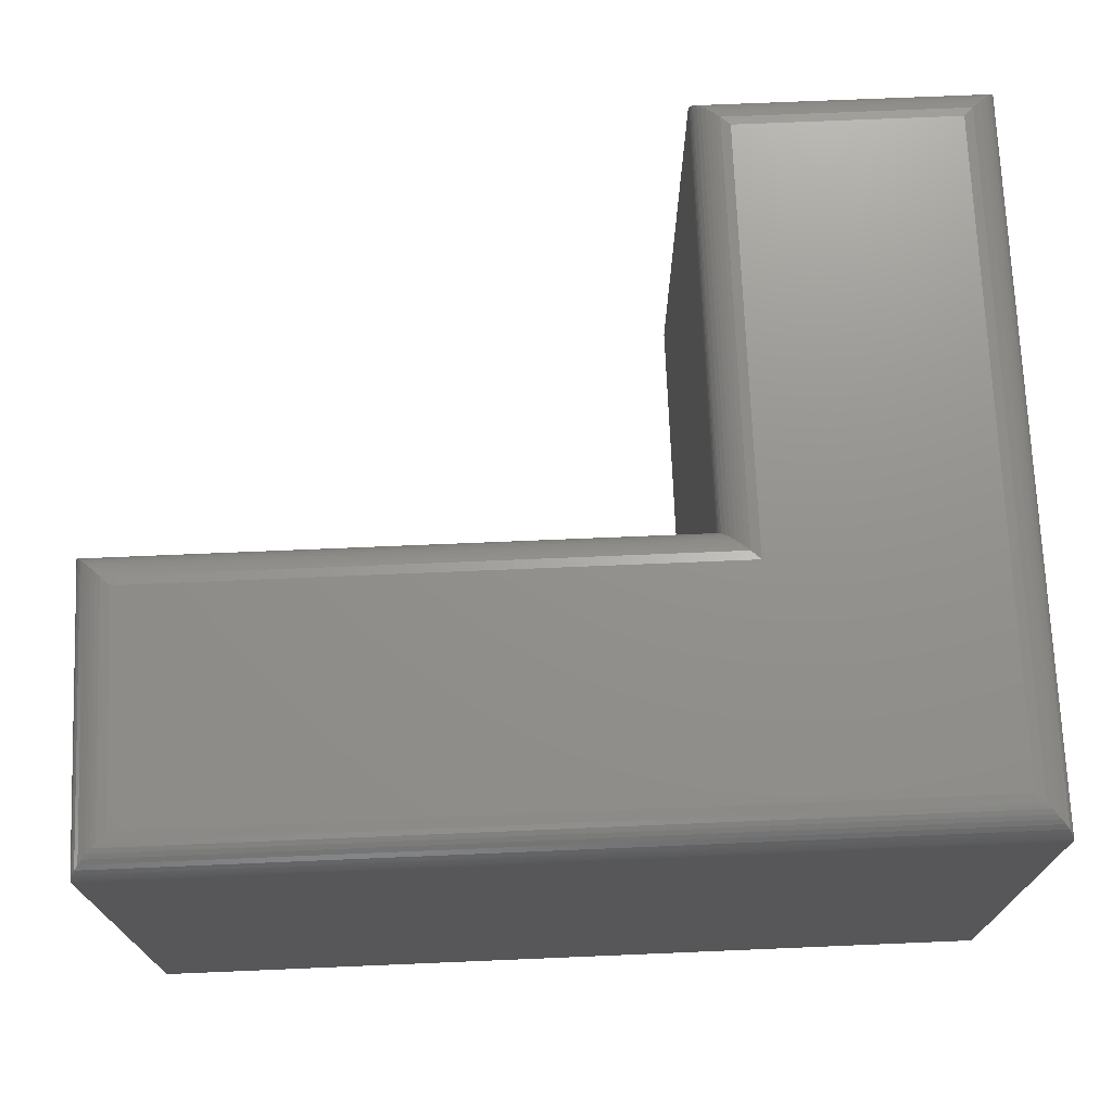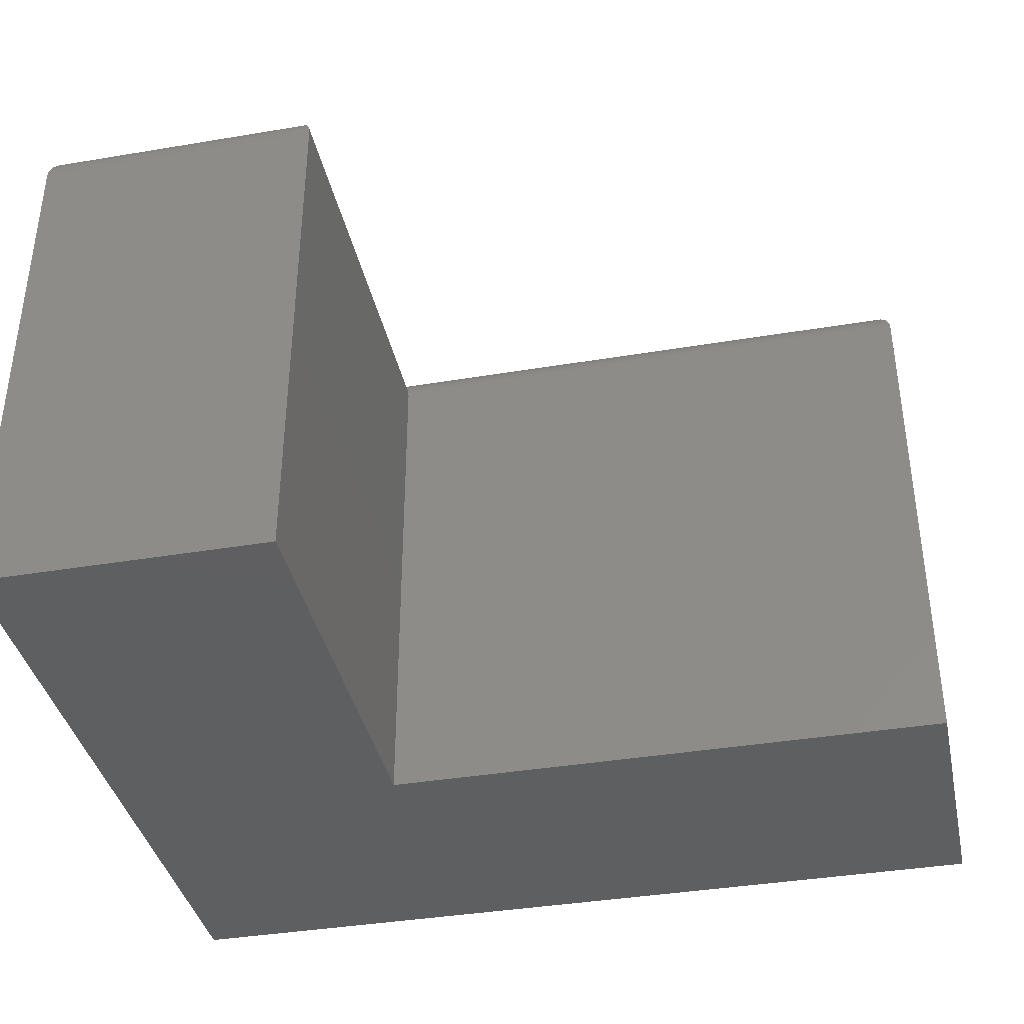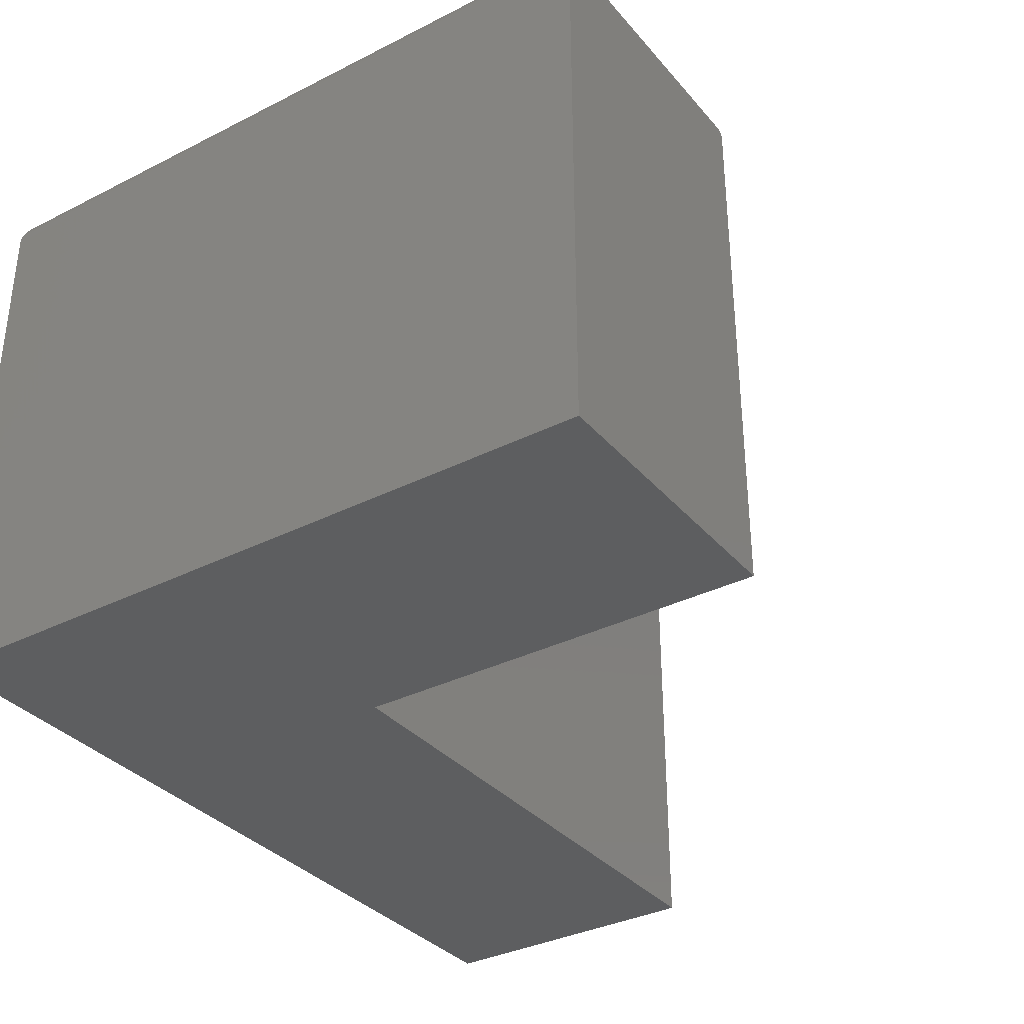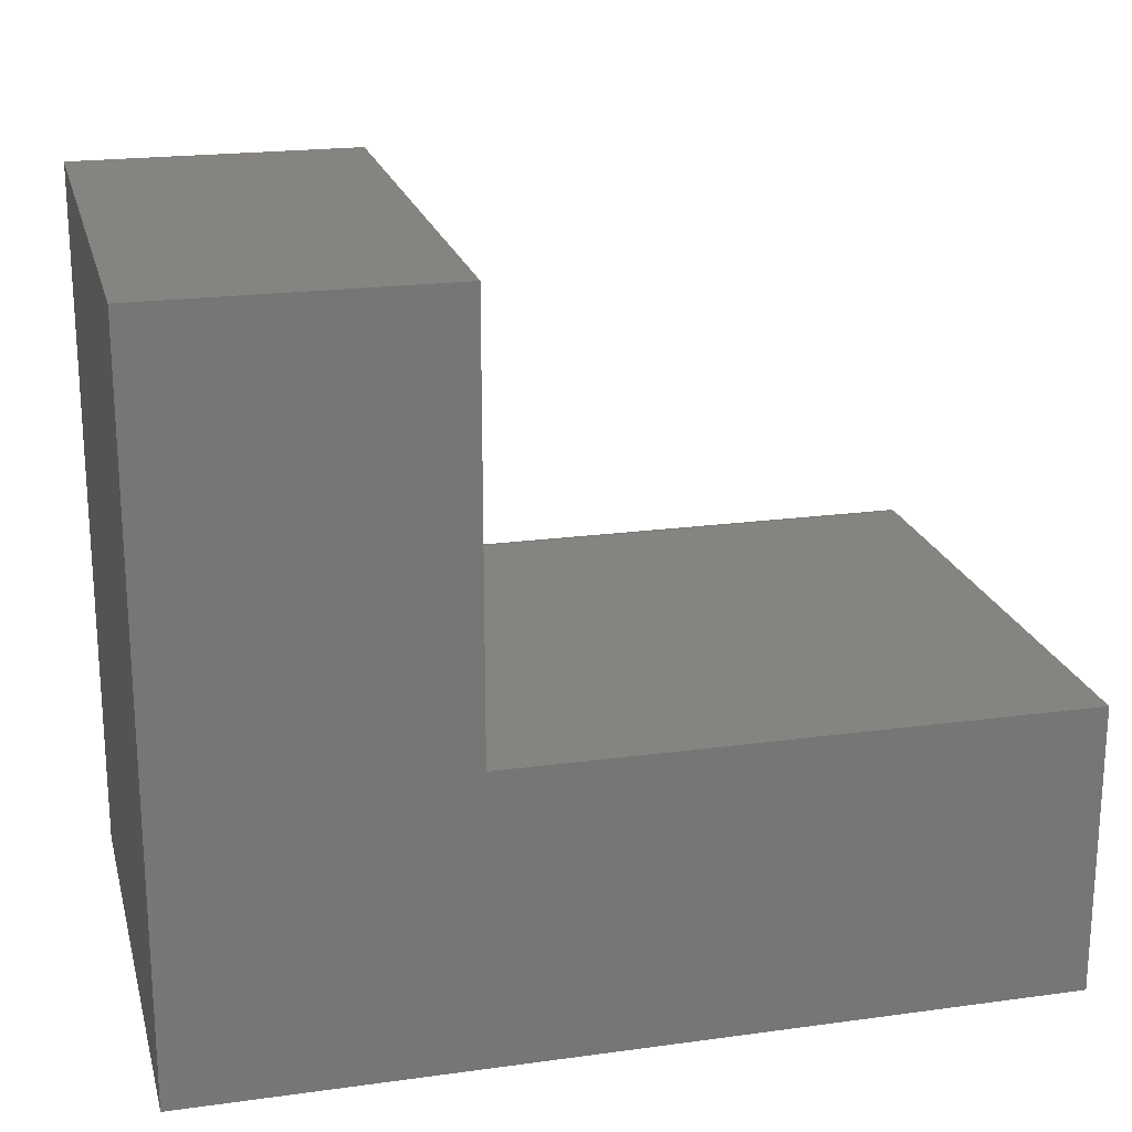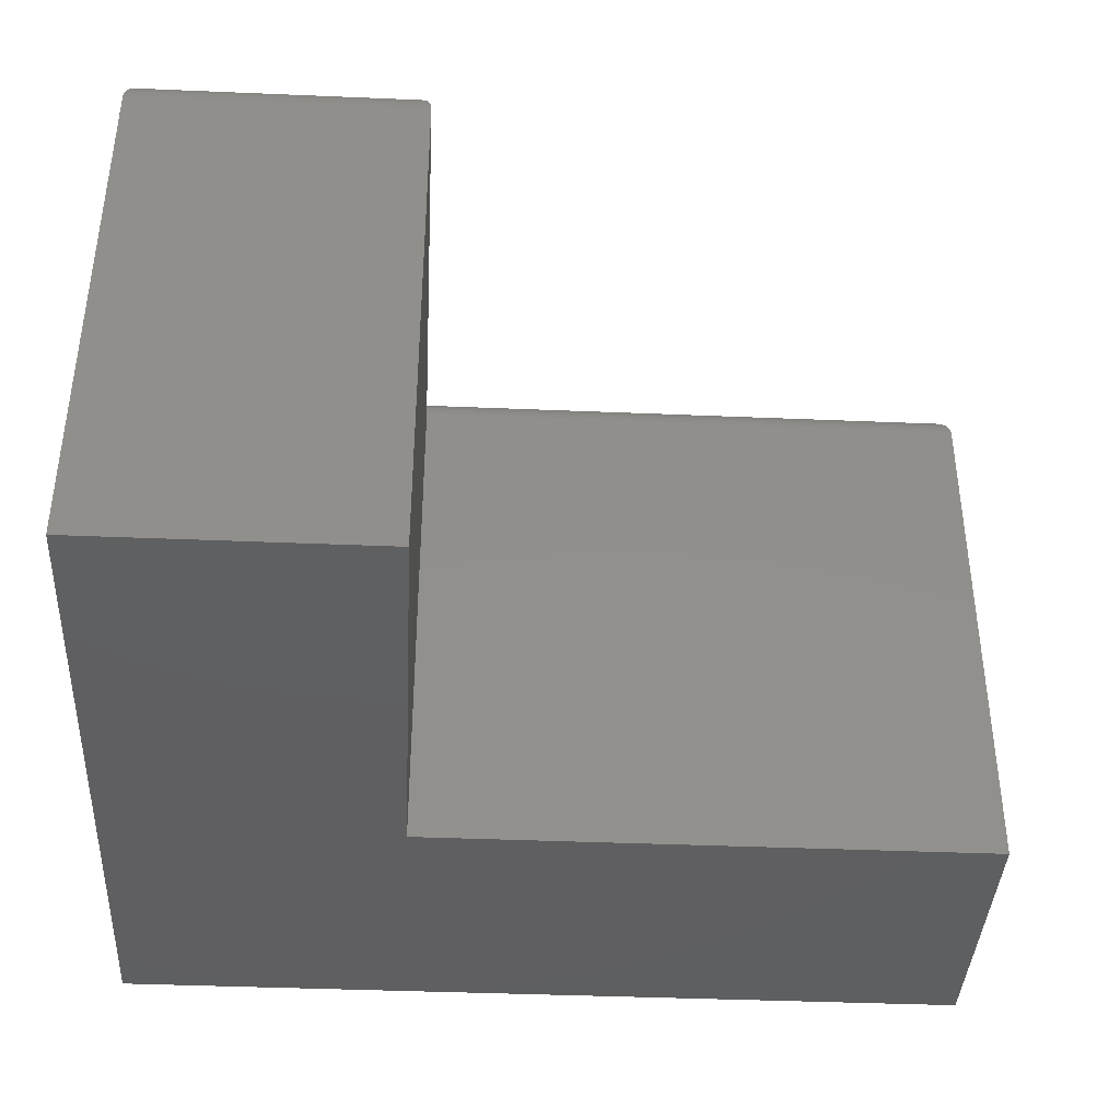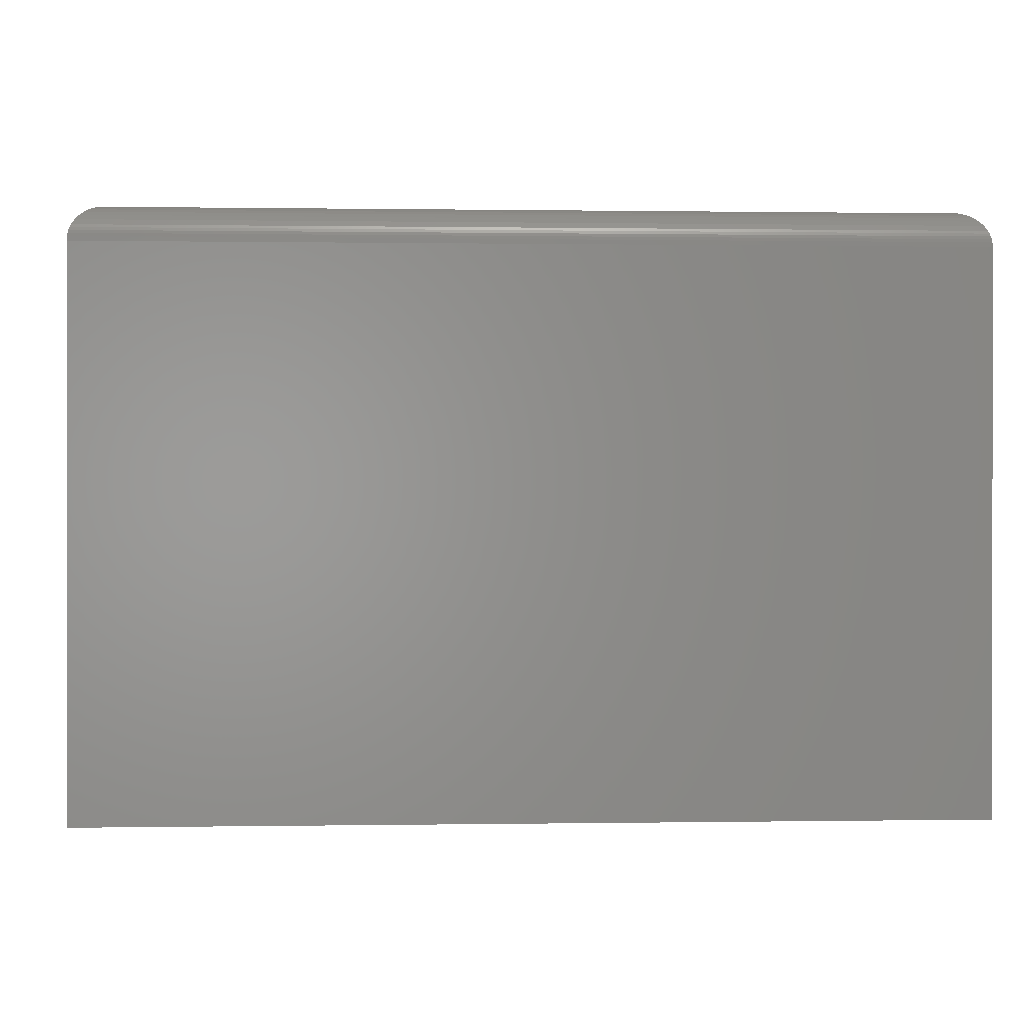
<metadata>
{"format":"stl","ext":"stl","renderer":"f3d","projection":"perspective","resolution":1024,"background":"white","views":[{"elev":72.0,"azim":177.6,"up":"+Y"},{"elev":-38.3,"azim":12.0,"up":"+Y"},{"elev":-34.4,"azim":-55.8,"up":"+Y"},{"elev":20.7,"azim":-13.9,"up":"+Z"},{"elev":-39.5,"azim":-3.0,"up":"+Y"},{"elev":0.4,"azim":176.5,"up":"+Y"}]}
</metadata>
<code>
# stl→obj: 84 verts, 164 faces
v 0.2214 0 0.5924
v 0.2214 0 0.2214
v 0.03125 0 0.5924
v 0.03125 0 0.03125
v 0.7188 0 0.2214
v 0.7188 0 0.03125
v 3.819e-17 -0.5 0.6237
v 3.819e-17 -0.03125 0.6237
v 0 -0.5 0
v 0 -0.03125 0
v 0.2526 -0.03125 0.6237
v 0.2526 -0.5 0.6237
v 0.2526 -0.03125 0.2526
v 0.2526 -0.5 0.2526
v 0.75 -0.03125 0.2526
v 0.75 -0.5 0.2526
v 0.75 -0.03125 -4.592e-17
v 0.75 -0.5 -4.592e-17
v 0.02332 -0.001024 0.6004
v 0.2293 -0.001024 0.6004
v 0.01947 -0.002304 0.6042
v 0.2332 -0.002304 0.6042
v 0.01574 -0.004121 0.6079
v 0.2369 -0.004121 0.6079
v 0.01217 -0.0065 0.6115
v 0.2405 -0.0065 0.6115
v 0.008839 -0.009471 0.6148
v 0.2438 -0.009471 0.6148
v 0.005622 -0.01337 0.6181
v 0.247 -0.01337 0.6181
v 0.00307 -0.01774 0.6206
v 0.0002397 -0.02739 0.6234
v 0.2524 -0.02739 0.6234
v 0.0006549 -0.02489 0.623
v 0.252 -0.02489 0.623
v 0.001261 -0.02246 0.6224
v 0.2514 -0.02246 0.6224
v 0.002081 -0.02004 0.6216
v 0.2506 -0.02004 0.6216
v 0.2496 -0.01774 0.6206
v 0.2293 -0.001024 0.2293
v 0.2332 -0.002304 0.2332
v 0.2369 -0.004121 0.2369
v 0.2405 -0.0065 0.2405
v 0.2438 -0.009471 0.2438
v 0.247 -0.01337 0.247
v 0.2524 -0.02739 0.2524
v 0.252 -0.02489 0.252
v 0.2514 -0.02246 0.2514
v 0.2506 -0.02004 0.2506
v 0.2496 -0.01774 0.2496
v 0.7267 -0.001024 0.2293
v 0.7305 -0.002304 0.2332
v 0.7343 -0.004121 0.2369
v 0.7378 -0.0065 0.2405
v 0.7412 -0.009471 0.2438
v 0.7444 -0.01337 0.247
v 0.7498 -0.02739 0.2524
v 0.7493 -0.02489 0.252
v 0.7487 -0.02246 0.2514
v 0.7479 -0.02004 0.2506
v 0.7469 -0.01774 0.2496
v 0.7267 -0.001024 0.02332
v 0.7305 -0.002304 0.01947
v 0.7343 -0.004121 0.01574
v 0.7378 -0.0065 0.01217
v 0.7412 -0.009471 0.008839
v 0.7444 -0.01337 0.005622
v 0.7498 -0.02739 0.0002397
v 0.7493 -0.02489 0.0006549
v 0.7487 -0.02246 0.001261
v 0.7479 -0.02004 0.002081
v 0.7469 -0.01774 0.00307
v 0.02332 -0.001024 0.02332
v 0.01947 -0.002304 0.01947
v 0.01574 -0.004121 0.01574
v 0.01217 -0.0065 0.01217
v 0.008839 -0.009471 0.008839
v 0.005622 -0.01337 0.005622
v 0.0002397 -0.02739 0.0002397
v 0.0006549 -0.02489 0.0006549
v 0.001261 -0.02246 0.001261
v 0.002081 -0.02004 0.002081
v 0.00307 -0.01774 0.00307
f 1 2 3
f 3 2 4
f 2 5 4
f 4 5 6
f 7 8 9
f 9 8 10
f 11 8 12
f 12 8 7
f 13 11 14
f 14 11 12
f 15 13 16
f 16 13 14
f 17 15 18
f 18 15 16
f 9 10 18
f 18 10 17
f 1 19 20
f 1 3 19
f 20 19 21
f 20 21 22
f 22 21 23
f 22 23 24
f 24 23 25
f 24 25 26
f 26 25 27
f 26 27 28
f 28 27 29
f 28 29 30
f 30 29 31
f 8 11 32
f 32 11 33
f 32 33 34
f 34 33 35
f 34 35 36
f 36 35 37
f 36 37 38
f 38 37 39
f 38 39 31
f 31 39 40
f 31 40 30
f 2 20 41
f 2 1 20
f 41 20 22
f 41 22 42
f 42 22 24
f 42 24 43
f 43 24 26
f 43 26 44
f 44 26 28
f 44 28 45
f 45 28 30
f 45 30 46
f 46 30 40
f 11 13 33
f 33 13 47
f 33 47 35
f 35 47 48
f 35 48 37
f 37 48 49
f 37 49 39
f 39 49 50
f 39 50 40
f 40 50 51
f 40 51 46
f 5 41 52
f 5 2 41
f 52 41 42
f 52 42 53
f 53 42 43
f 53 43 54
f 54 43 44
f 54 44 55
f 55 44 45
f 55 45 56
f 56 45 46
f 56 46 57
f 57 46 51
f 13 15 47
f 47 15 58
f 47 58 48
f 48 58 59
f 48 59 49
f 49 59 60
f 49 60 50
f 50 60 61
f 50 61 51
f 51 61 62
f 51 62 57
f 6 52 63
f 6 5 52
f 63 52 53
f 63 53 64
f 64 53 54
f 64 54 65
f 65 54 55
f 65 55 66
f 66 55 56
f 66 56 67
f 67 56 57
f 67 57 68
f 68 57 62
f 15 17 58
f 58 17 69
f 58 69 59
f 59 69 70
f 59 70 60
f 60 70 71
f 60 71 61
f 61 71 72
f 61 72 62
f 62 72 73
f 62 73 68
f 4 63 74
f 4 6 63
f 74 63 64
f 74 64 75
f 75 64 65
f 75 65 76
f 76 65 66
f 76 66 77
f 77 66 67
f 77 67 78
f 78 67 68
f 78 68 79
f 79 68 73
f 17 10 69
f 69 10 80
f 69 80 70
f 70 80 81
f 70 81 71
f 71 81 82
f 71 82 72
f 72 82 83
f 72 83 73
f 73 83 84
f 73 84 79
f 3 74 19
f 3 4 74
f 19 74 75
f 19 75 21
f 21 75 76
f 21 76 23
f 23 76 77
f 23 77 25
f 25 77 78
f 25 78 27
f 27 78 79
f 27 79 29
f 29 79 84
f 10 8 80
f 80 8 32
f 80 32 81
f 81 32 34
f 81 34 82
f 82 34 36
f 82 36 83
f 83 36 38
f 83 38 84
f 84 38 31
f 84 31 29
f 12 7 14
f 14 7 9
f 14 9 16
f 16 9 18

</code>
